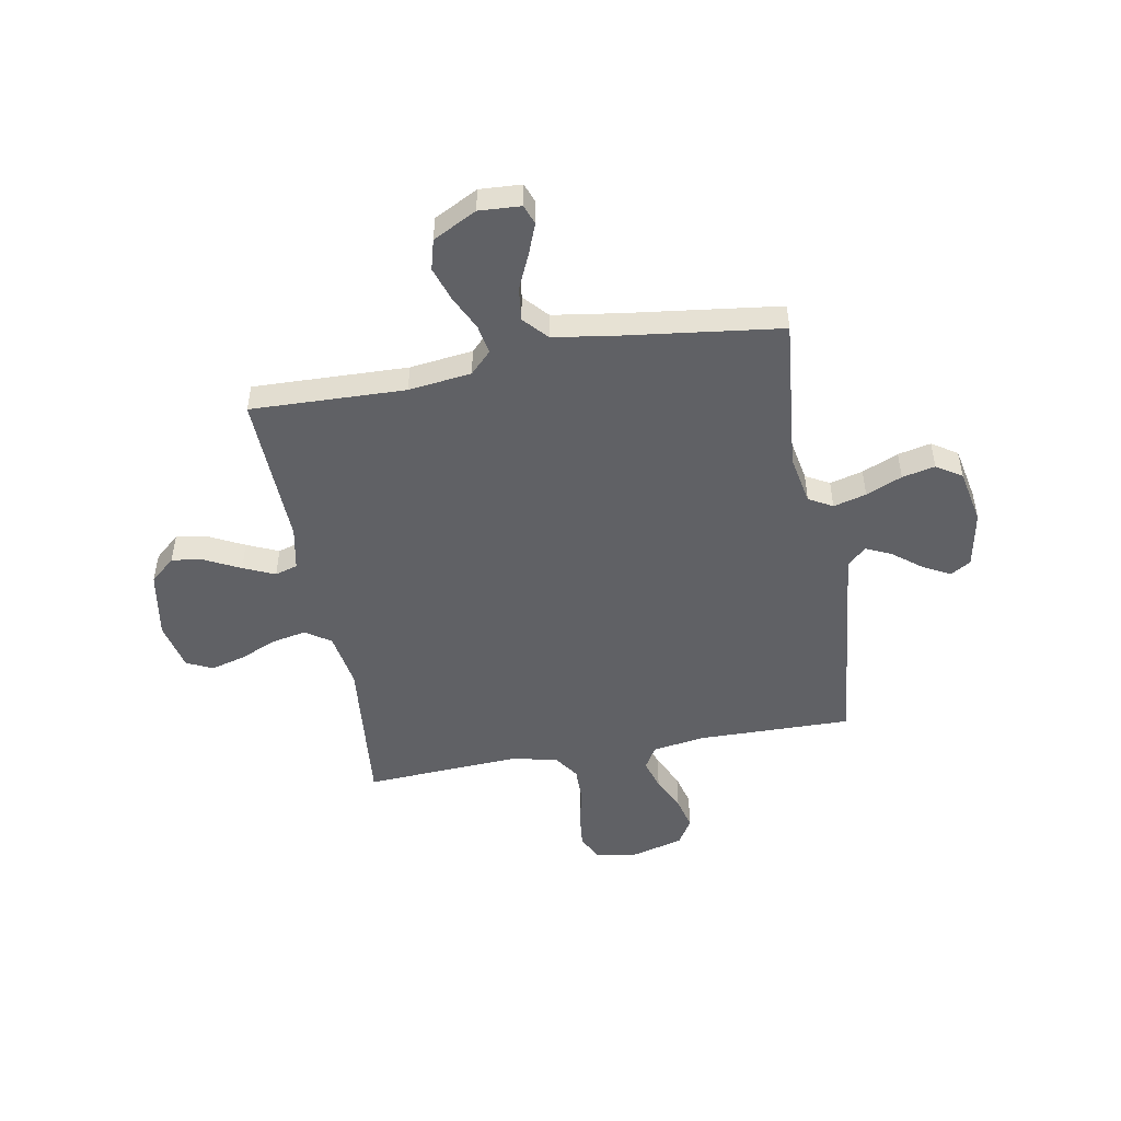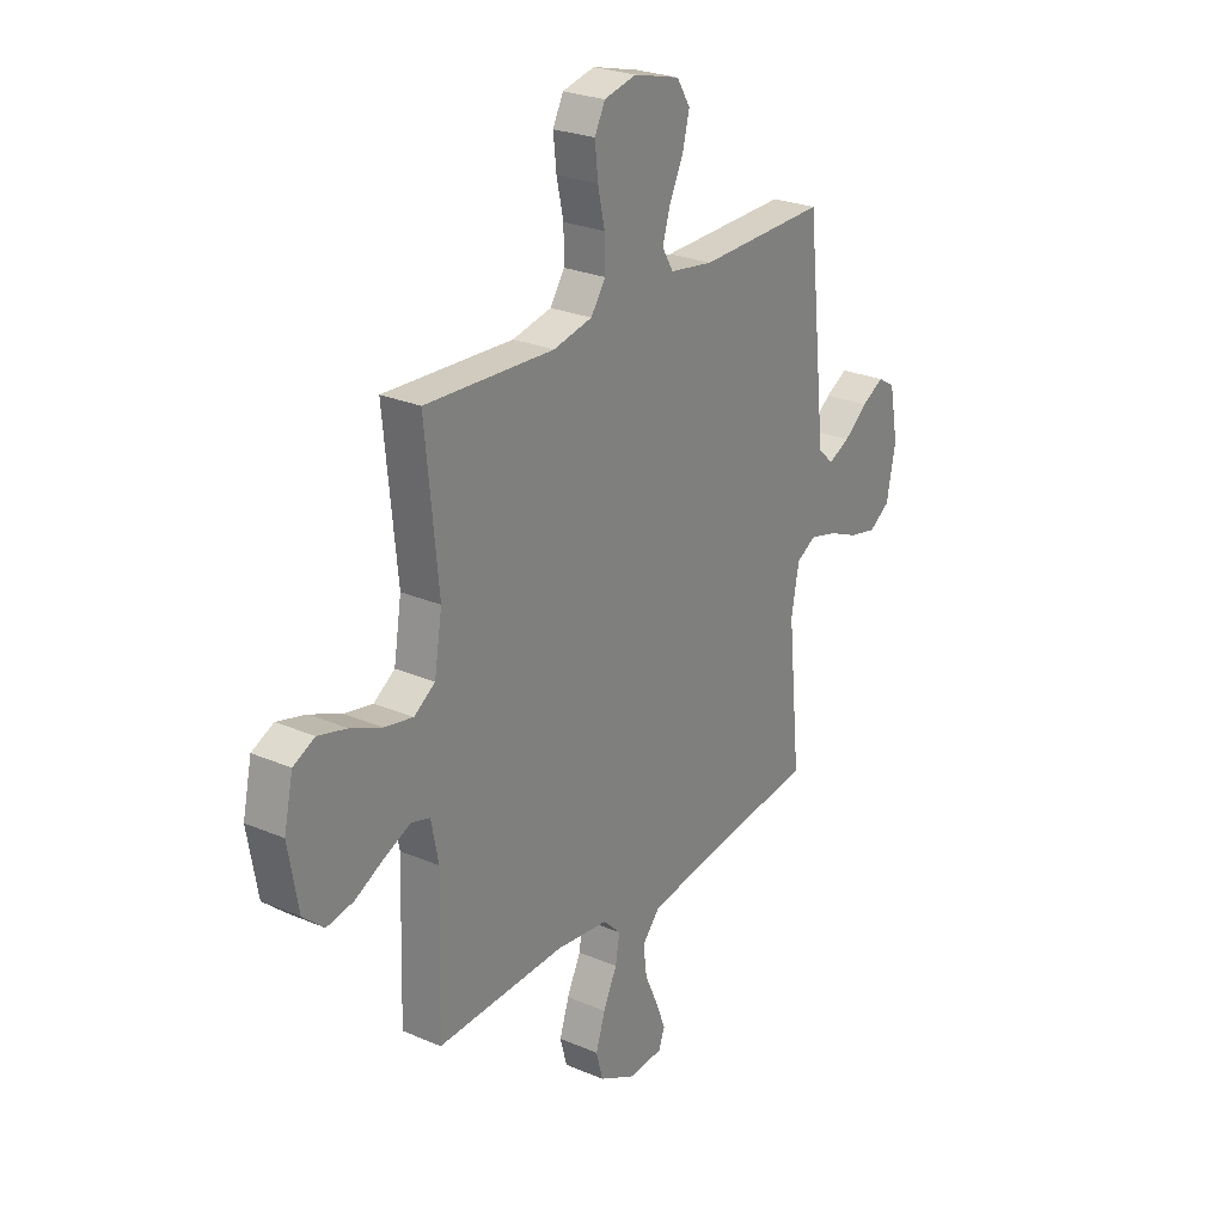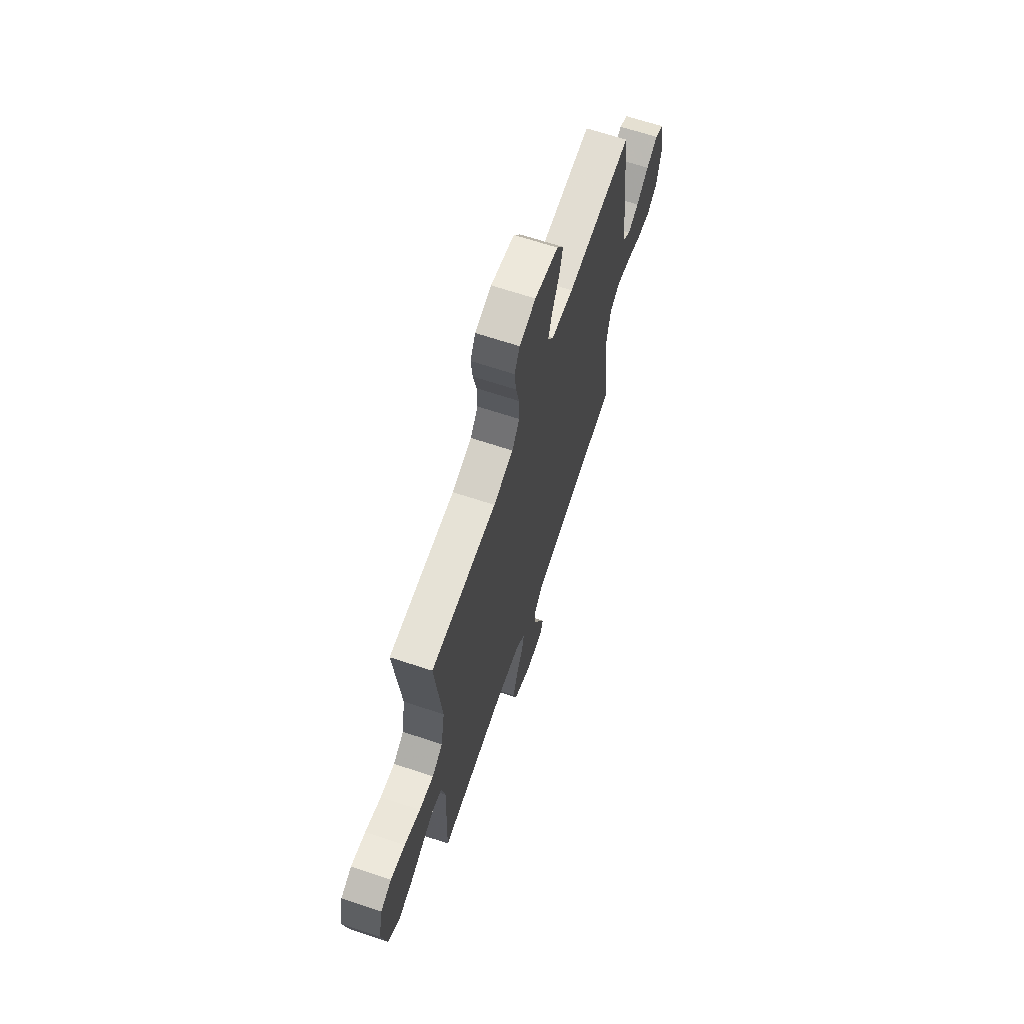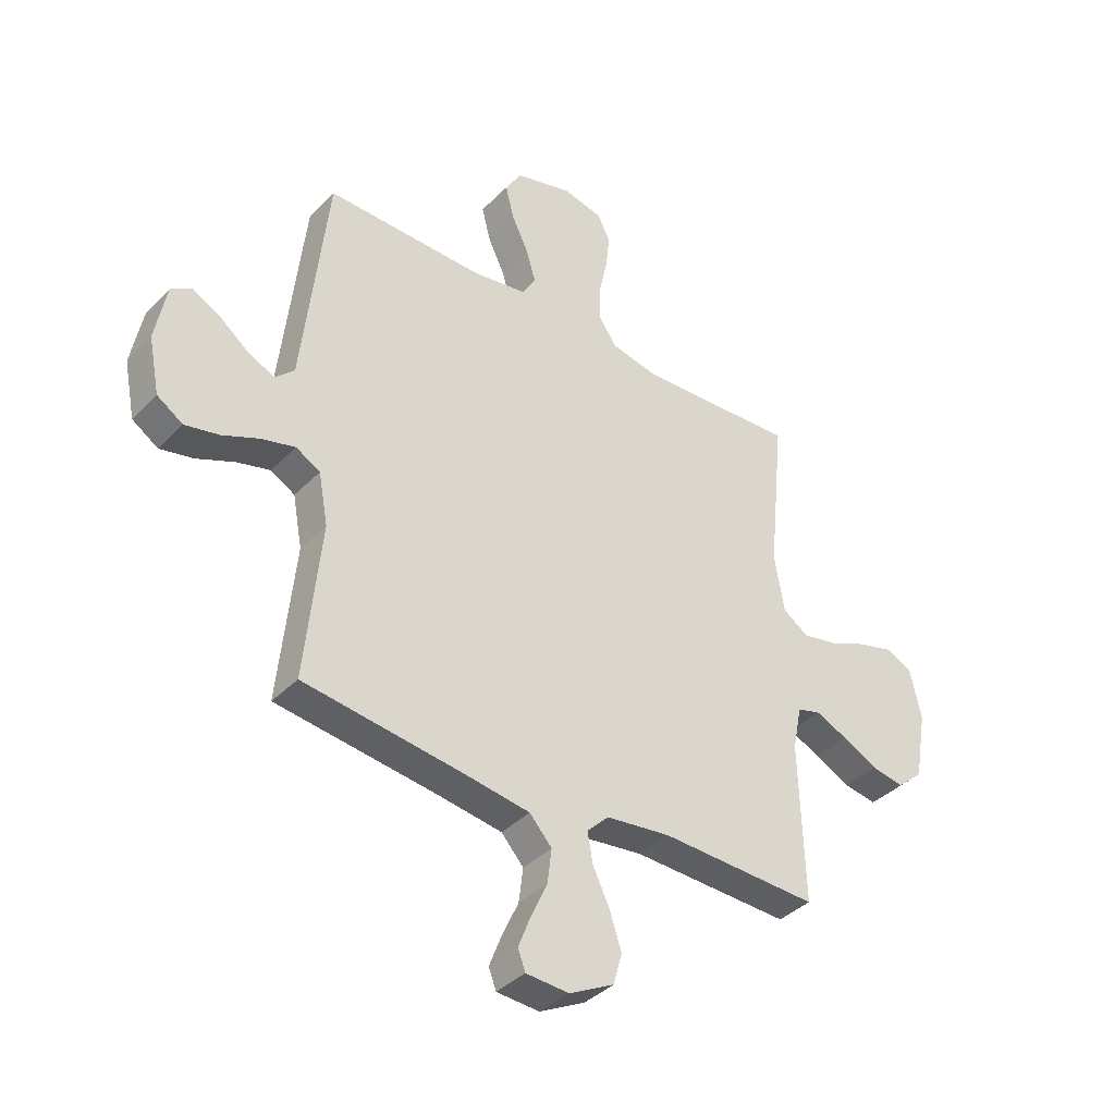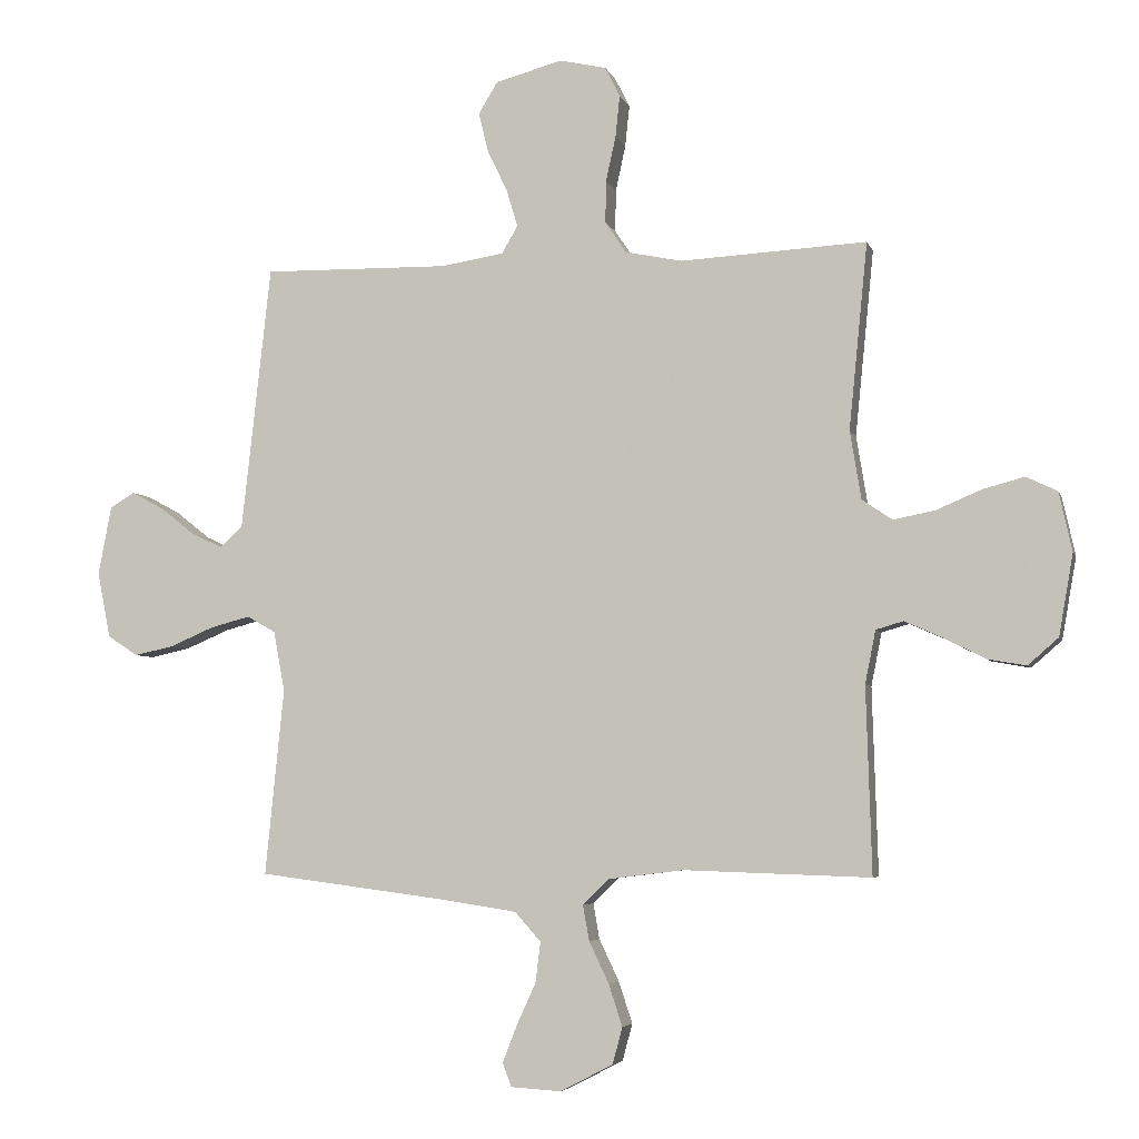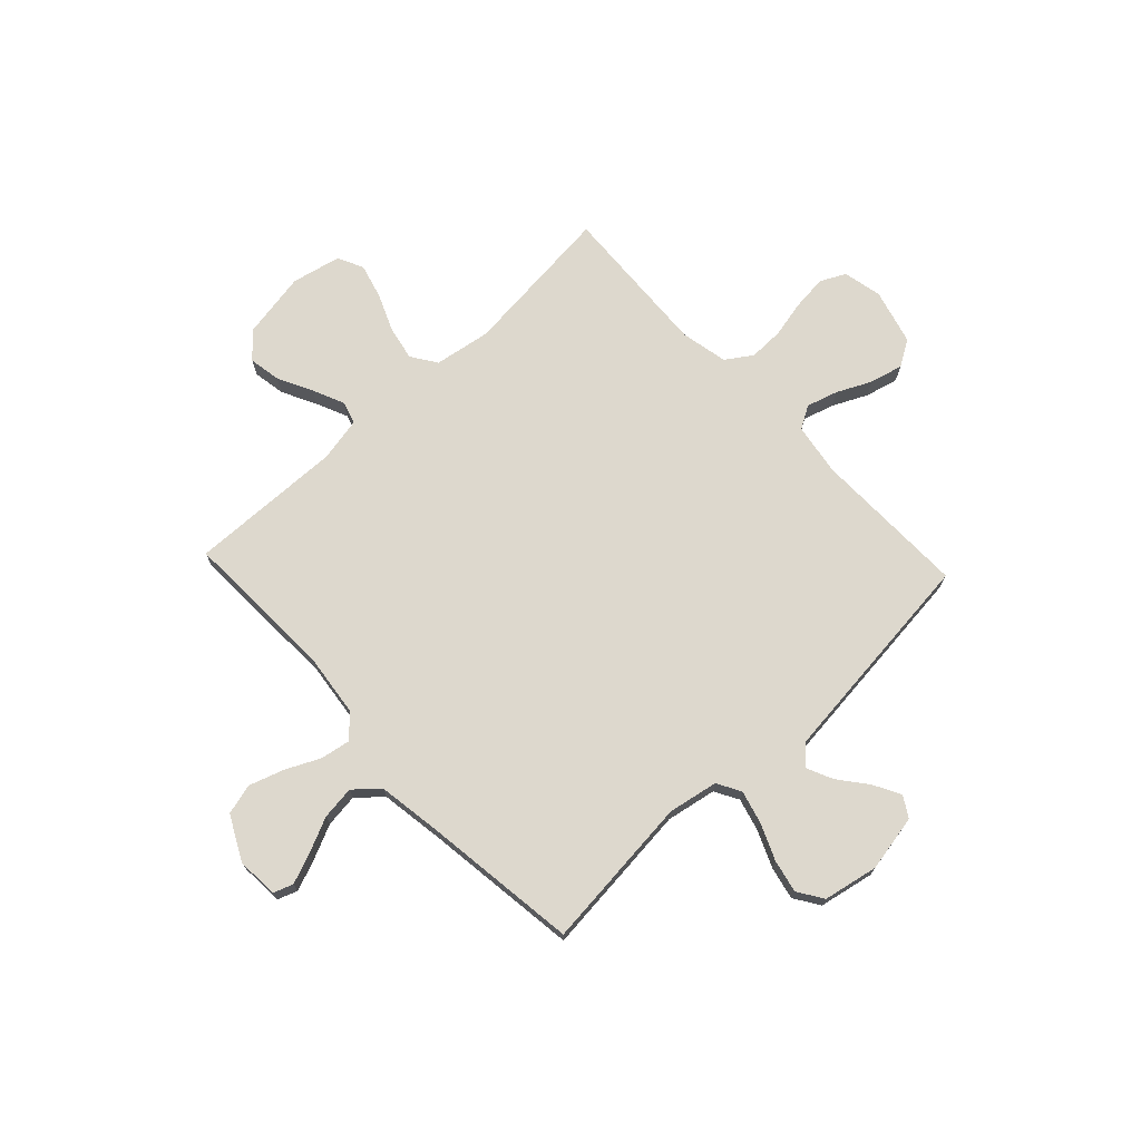
<metadata>
{"format":"obj","ext":"obj","renderer":"f3d","projection":"perspective","resolution":1024,"background":"white","views":[{"elev":-49.3,"azim":-169.6,"up":"+Y"},{"elev":25.9,"azim":124.2,"up":"+Z"},{"elev":67.1,"azim":108.4,"up":"+Z"},{"elev":-38.2,"azim":-38.4,"up":"+Z"},{"elev":-4.9,"azim":14.2,"up":"+Z"},{"elev":72.1,"azim":-133.2,"up":"+Y"}]}
</metadata>
<code>
v 0.5 0.07 -0.5
v 0.2 0.07 -0.49
v 0.078 0.07 -0.505
v 0.037 0.07 -0.546
v 0.047 0.07 -0.603
v 0.079 0.07 -0.67
v 0.101 0.07 -0.737
v 0.085 0.07 -0.796
v 0 0.07 -0.84
v -0.081 0.07 -0.835
v -0.095 0.07 -0.797
v -0.072 0.07 -0.738
v -0.041 0.07 -0.67
v -0.033 0.07 -0.605
v -0.075 0.07 -0.558
v -0.2 0.07 -0.539
v -0.5 0.07 -0.5
v -0.47 0.07 -0.2
v -0.488 0.07 -0.103
v -0.534 0.07 -0.077
v -0.598 0.07 -0.094
v -0.668 0.07 -0.124
v -0.732 0.07 -0.138
v -0.781 0.07 -0.106
v -0.802 0.07 0
v -0.781 0.07 0.111
v -0.741 0.07 0.135
v -0.689 0.07 0.107
v -0.633 0.07 0.063
v -0.583 0.07 0.04
v -0.547 0.07 0.074
v -0.533 0.07 0.2
v -0.5 0.07 0.5
v -0.2 0.07 0.495
v -0.099 0.07 0.511
v -0.073 0.07 0.555
v -0.091 0.07 0.615
v -0.123 0.07 0.682
v -0.139 0.07 0.746
v -0.108 0.07 0.797
v 0 0.07 0.826
v 0.075 0.07 0.809
v 0.099 0.07 0.761
v 0.092 0.07 0.694
v 0.076 0.07 0.621
v 0.075 0.07 0.553
v 0.109 0.07 0.503
v 0.2 0.07 0.484
v 0.5 0.07 0.5
v 0.47 0.07 0.2
v 0.488 0.07 0.09
v 0.537 0.07 0.057
v 0.603 0.07 0.07
v 0.676 0.07 0.101
v 0.743 0.07 0.119
v 0.793 0.07 0.095
v 0.814 0.07 0
v 0.791 0.07 -0.131
v 0.742 0.07 -0.174
v 0.68 0.07 -0.163
v 0.613 0.07 -0.129
v 0.552 0.07 -0.102
v 0.508 0.07 -0.115
v 0.491 0.07 -0.2
v 0.5 0 -0.5
v 0.2 0 -0.49
v 0.078 0 -0.505
v 0.037 0 -0.546
v 0.047 0 -0.603
v 0.079 0 -0.67
v 0.101 0 -0.737
v 0.085 0 -0.796
v 0 0 -0.84
v -0.081 0 -0.835
v -0.095 0 -0.797
v -0.072 0 -0.738
v -0.041 0 -0.67
v -0.033 0 -0.605
v -0.075 0 -0.558
v -0.2 0 -0.539
v -0.5 0 -0.5
v -0.47 0 -0.2
v -0.488 0 -0.103
v -0.534 0 -0.077
v -0.598 0 -0.094
v -0.668 0 -0.124
v -0.732 0 -0.138
v -0.781 0 -0.106
v -0.802 0 0
v -0.781 0 0.111
v -0.741 0 0.135
v -0.689 0 0.107
v -0.633 0 0.063
v -0.583 0 0.04
v -0.547 0 0.074
v -0.533 0 0.2
v -0.5 0 0.5
v -0.2 0 0.495
v -0.099 0 0.511
v -0.073 0 0.555
v -0.091 0 0.615
v -0.123 0 0.682
v -0.139 0 0.746
v -0.108 0 0.797
v 0 0 0.826
v 0.075 0 0.809
v 0.099 0 0.761
v 0.092 0 0.694
v 0.076 0 0.621
v 0.075 0 0.553
v 0.109 0 0.503
v 0.2 0 0.484
v 0.5 0 0.5
v 0.47 0 0.2
v 0.488 0 0.09
v 0.537 0 0.057
v 0.603 0 0.07
v 0.676 0 0.101
v 0.743 0 0.119
v 0.793 0 0.095
v 0.814 0 0
v 0.791 0 -0.131
v 0.742 0 -0.174
v 0.68 0 -0.163
v 0.613 0 -0.129
v 0.552 0 -0.102
v 0.508 0 -0.115
v 0.491 0 -0.2
f 58 59 60 61
f 58 61 62
f 57 58 62
f 56 57 62 63
f 53 54 55 56
f 52 53 56 63
f 48 49 50
f 47 48 50 51
f 42 43 44 45
f 42 45 46
f 41 42 46
f 40 41 46
f 37 38 39 40
f 36 37 40 46
f 35 36 46 47
f 32 33 34
f 31 32 34 35
f 26 27 28 29
f 26 29 30
f 25 26 30
f 24 25 30
f 21 22 23 24
f 20 21 24 30
f 19 20 30 31
f 16 17 18
f 15 16 18 19
f 10 11 12 13
f 8 9 10 13
f 8 13 14
f 5 6 7 8
f 5 8 14
f 4 5 14 15
f 64 1 2
f 64 2 3
f 51 52 63 64
f 51 64 3
f 31 35 47 51
f 15 19 31 51
f 3 4 15 51
f 125 124 123 122
f 126 125 122
f 126 122 121
f 127 126 121 120
f 120 119 118 117
f 127 120 117 116
f 114 113 112
f 115 114 112 111
f 109 108 107 106
f 110 109 106
f 110 106 105
f 110 105 104
f 104 103 102 101
f 110 104 101 100
f 111 110 100 99
f 98 97 96
f 99 98 96 95
f 93 92 91 90
f 94 93 90
f 94 90 89
f 94 89 88
f 88 87 86 85
f 94 88 85 84
f 95 94 84 83
f 82 81 80
f 83 82 80 79
f 77 76 75 74
f 77 74 73 72
f 78 77 72
f 72 71 70 69
f 78 72 69
f 79 78 69 68
f 66 65 128
f 67 66 128
f 128 127 116 115
f 67 128 115
f 115 111 99 95
f 115 95 83 79
f 115 79 68 67
f 1 65 66 2
f 2 66 67 3
f 3 67 68 4
f 4 68 69 5
f 5 69 70 6
f 6 70 71 7
f 7 71 72 8
f 8 72 73 9
f 9 73 74 10
f 10 74 75 11
f 11 75 76 12
f 12 76 77 13
f 13 77 78 14
f 14 78 79 15
f 15 79 80 16
f 16 80 81 17
f 17 81 82 18
f 18 82 83 19
f 19 83 84 20
f 20 84 85 21
f 21 85 86 22
f 22 86 87 23
f 23 87 88 24
f 24 88 89 25
f 25 89 90 26
f 26 90 91 27
f 27 91 92 28
f 28 92 93 29
f 29 93 94 30
f 30 94 95 31
f 31 95 96 32
f 32 96 97 33
f 33 97 98 34
f 34 98 99 35
f 35 99 100 36
f 36 100 101 37
f 37 101 102 38
f 38 102 103 39
f 39 103 104 40
f 40 104 105 41
f 41 105 106 42
f 42 106 107 43
f 43 107 108 44
f 44 108 109 45
f 45 109 110 46
f 46 110 111 47
f 47 111 112 48
f 48 112 113 49
f 49 113 114 50
f 50 114 115 51
f 51 115 116 52
f 52 116 117 53
f 53 117 118 54
f 54 118 119 55
f 55 119 120 56
f 56 120 121 57
f 57 121 122 58
f 58 122 123 59
f 59 123 124 60
f 60 124 125 61
f 61 125 126 62
f 62 126 127 63
f 63 127 128 64
f 64 128 65 1

</code>
